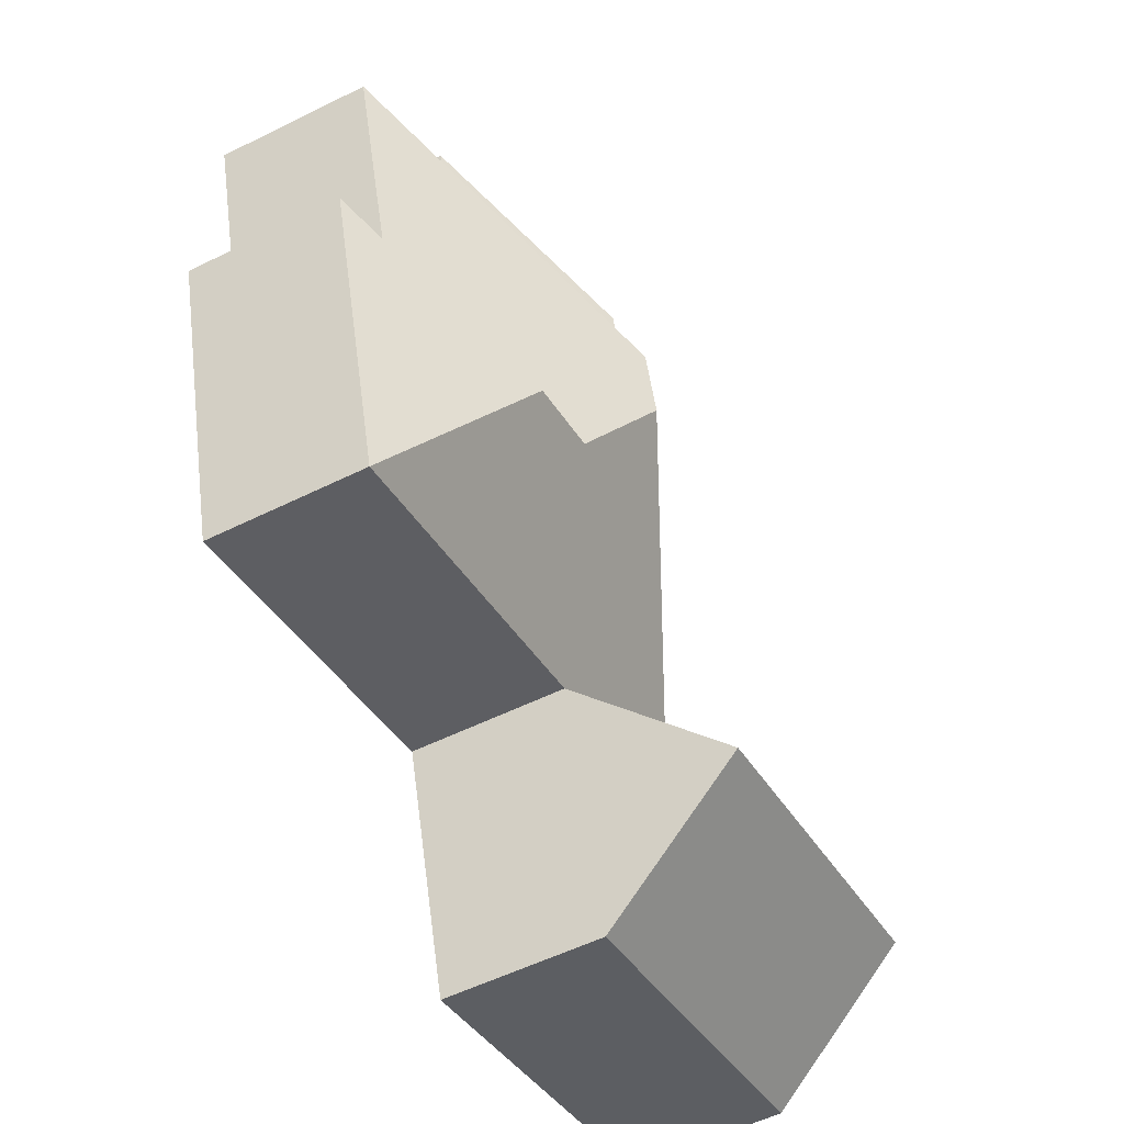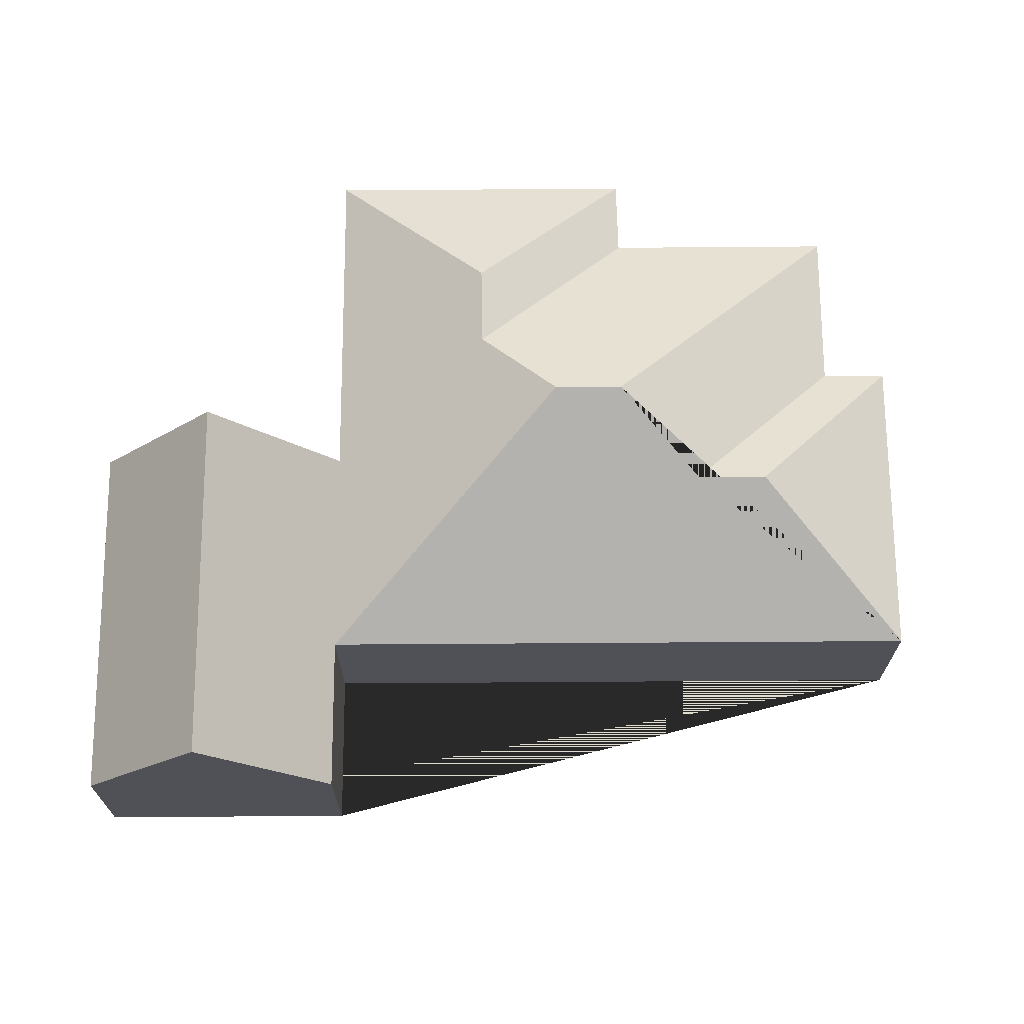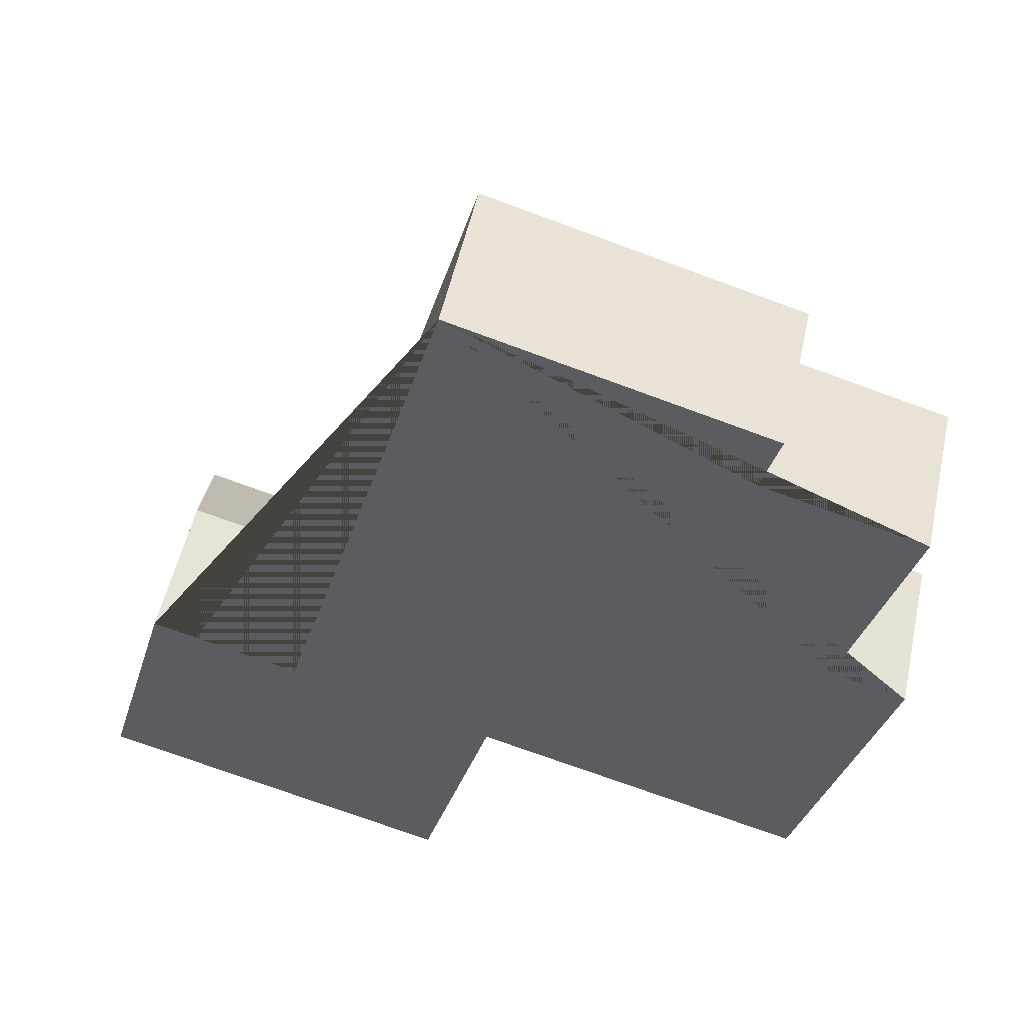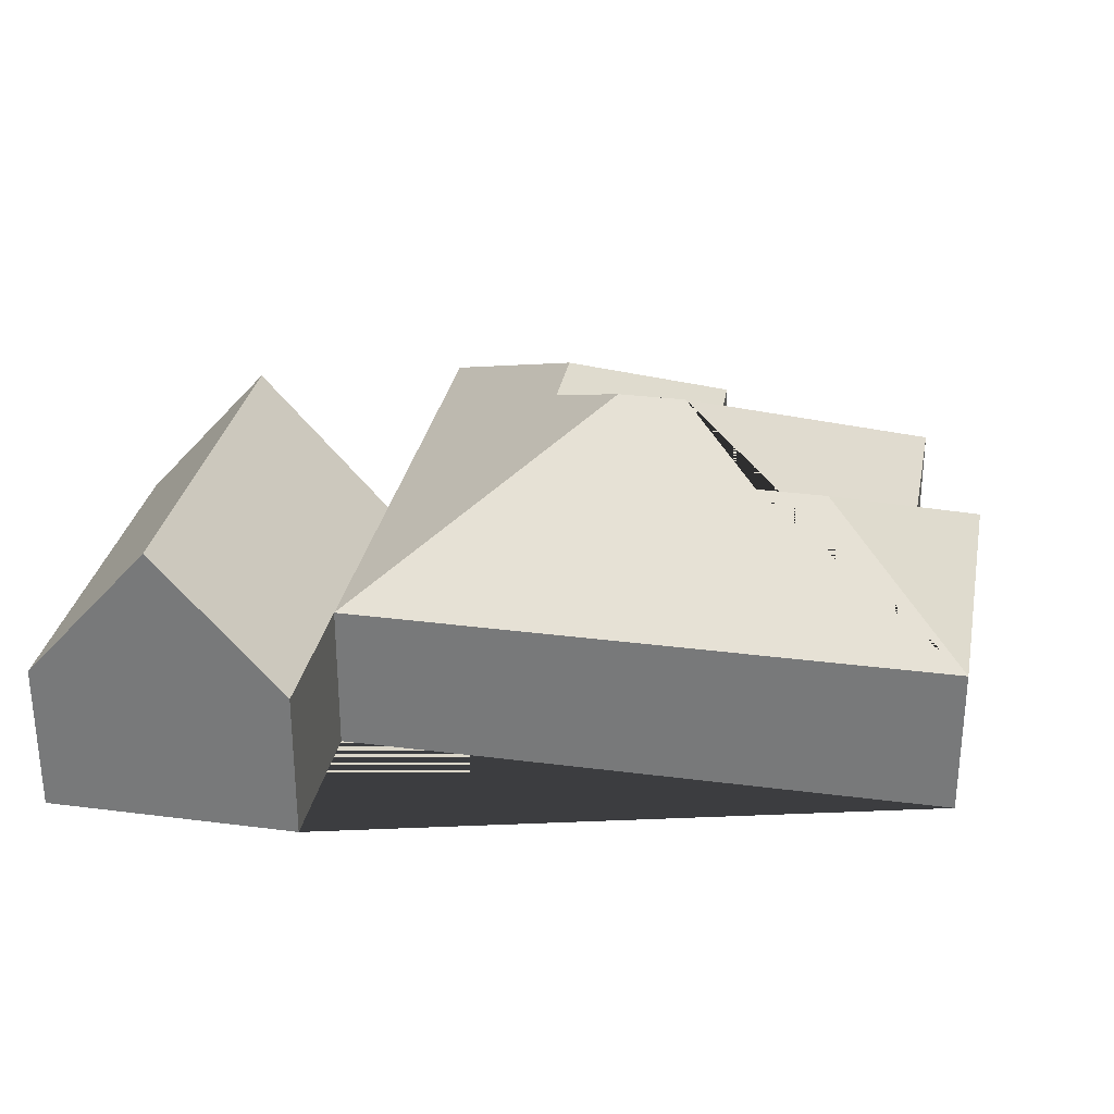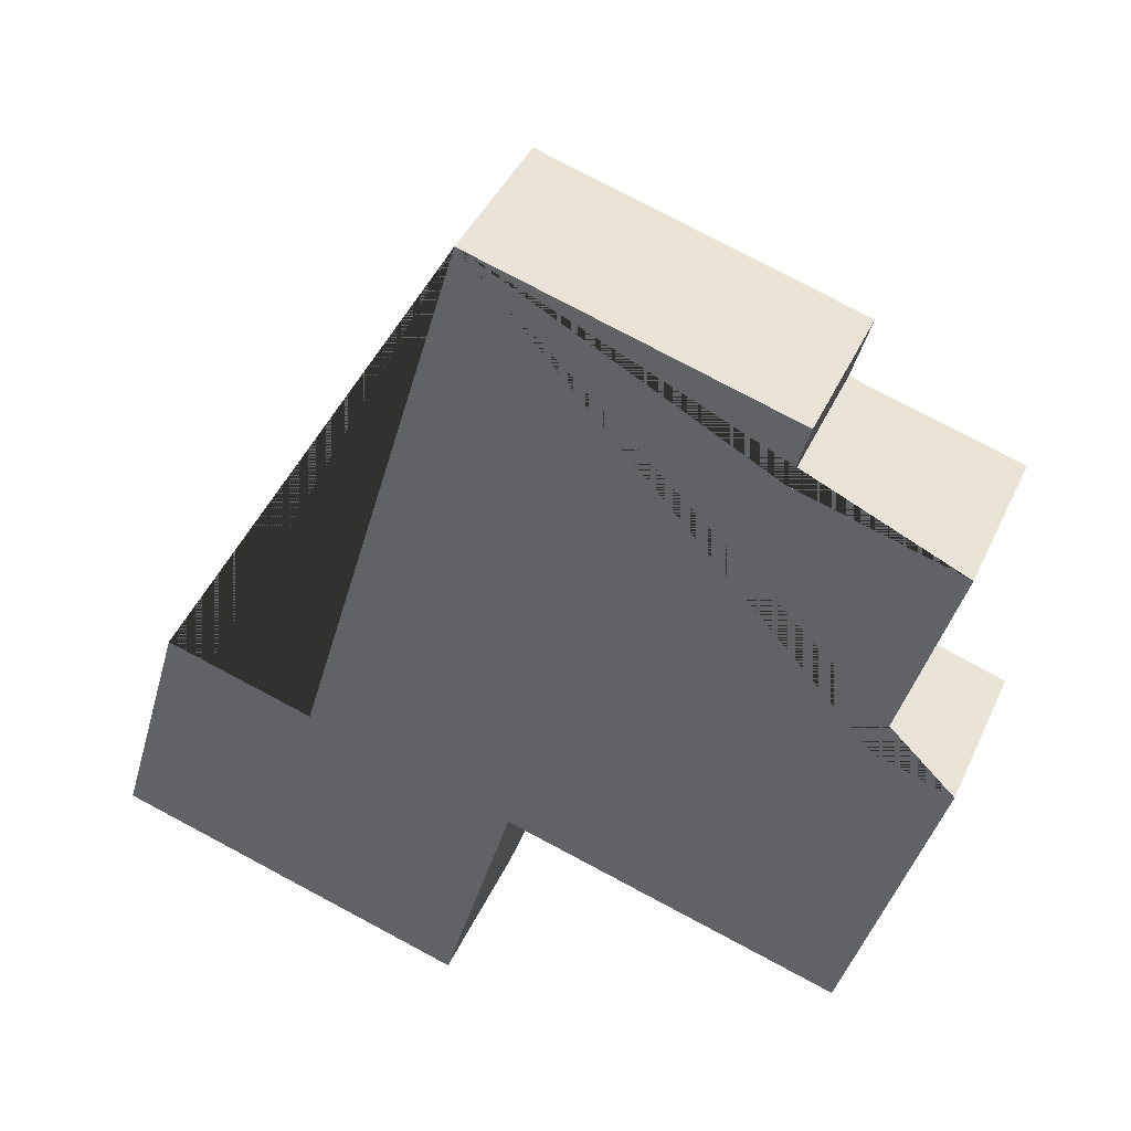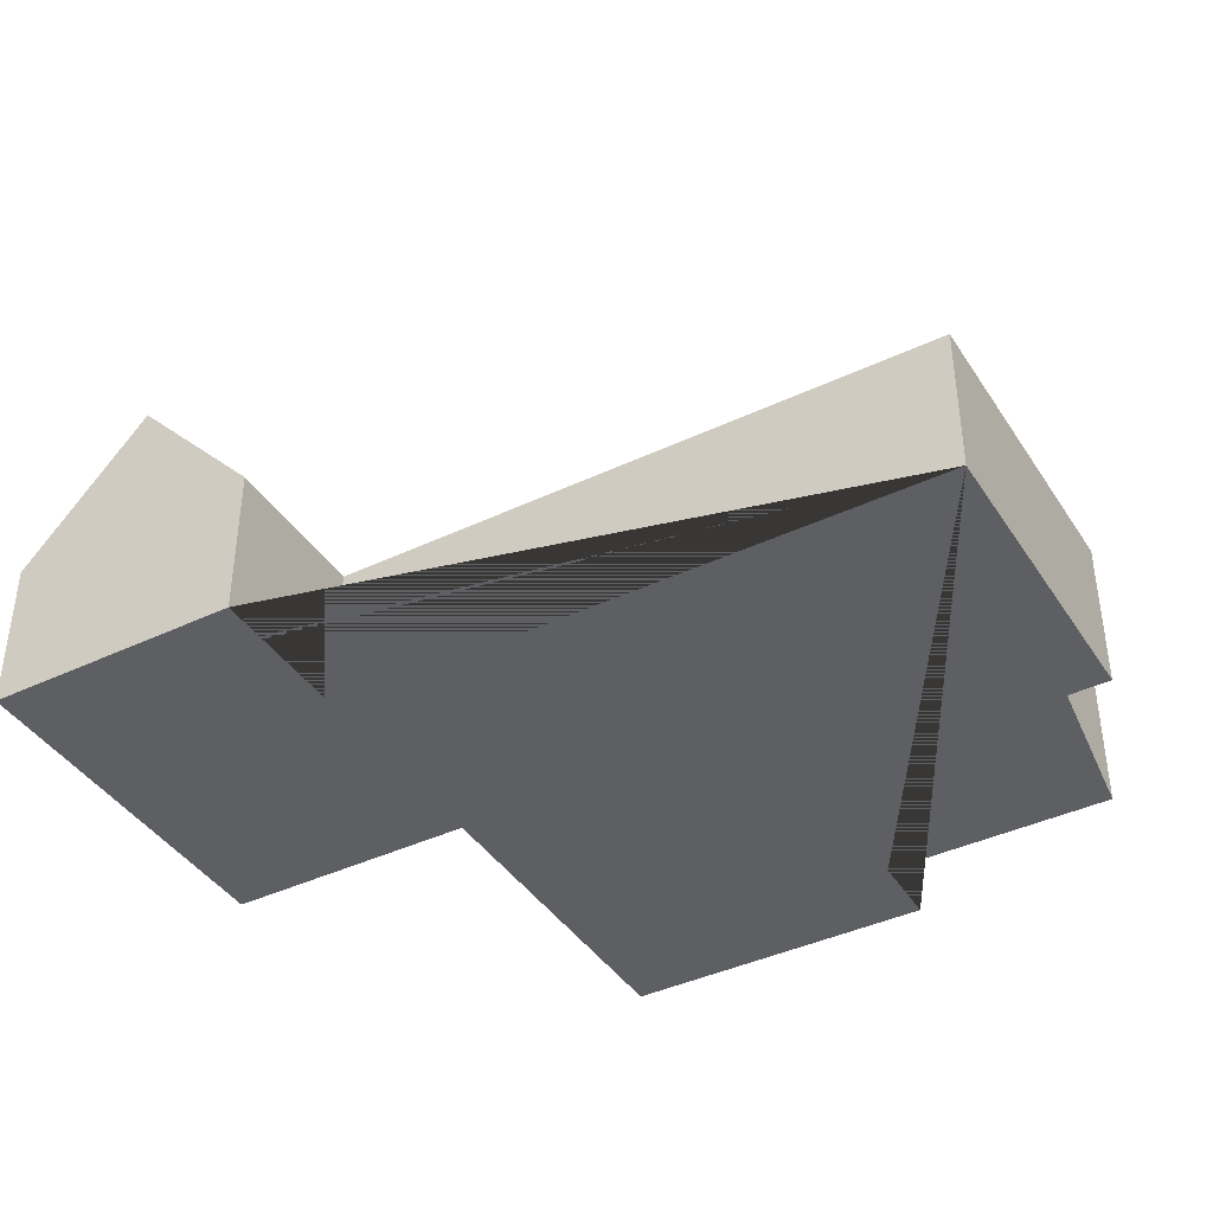
<metadata>
{"format":"obj","ext":"obj","renderer":"f3d","projection":"perspective","resolution":1024,"background":"white","views":[{"elev":-55.0,"azim":117.6,"up":"+Z"},{"elev":69.6,"azim":-74.3,"up":"+Y"},{"elev":52.6,"azim":12.3,"up":"+Z"},{"elev":30.5,"azim":-63.3,"up":"+Y"},{"elev":42.1,"azim":23.2,"up":"+Z"},{"elev":-40.8,"azim":-43.9,"up":"+Y"}]}
</metadata>
<code>
o BK39_500_015031_0080
v 212.3 75 -22.09
v 360.5 75 -64.85
v 351.9 75 -95.82
v 429.3 75 -117.9
v 265.6 120.5 -114.3
v 256 120.6 -148.1
v 397.8 75 -226.7
v 434.1 75 -238
v 284.2 145 -198.8
v 274.8 145 -231.4
v 301 121.9 -279.2
v 339.1 121.7 -290.5
v 391.2 75 -386.9
v 128.6 75 -312.1
v 229.9 75 -340.9
v 55.73 75 -291.3
v 38.22 144.9 -352
v 212.3 145.1 -401.9
v 21 75 -411.7
v 195 75 -461.8
v 212.3 0 -22.09
v 360.5 0 -64.85
v 351.9 0 -95.82
v 429.3 0 -117.9
v 397.8 0 -226.7
v 434.1 0 -238
v 391.2 0 -386.9
v 229.9 0 -340.9
v 195 0 -461.8
v 21 0 -411.7
v 55.73 0 -291.3
v 128.6 0 -312.1
f 13 8 12
f 8 7 11 12
f 7 4 9 10 11
f 4 3 6 9
f 3 2 5 6
f 1 14 10 9 6 5
f 2 1 5
f 14 15 13 12 11 10
f 14 16 17 18 15
f 17 19 20 18
f 15 18 20
f 19 17 16
f 21 22 23 24 25 26 27 28 29 30 31 32
f 1 21 22 2
f 2 22 23 3
f 3 23 24 4
f 4 24 25 7
f 7 25 26 8
f 8 26 27 13
f 13 27 28 15
f 15 28 29 20
f 20 29 30 19
f 19 30 31 16
f 16 31 32 14
f 14 32 21 1

</code>
